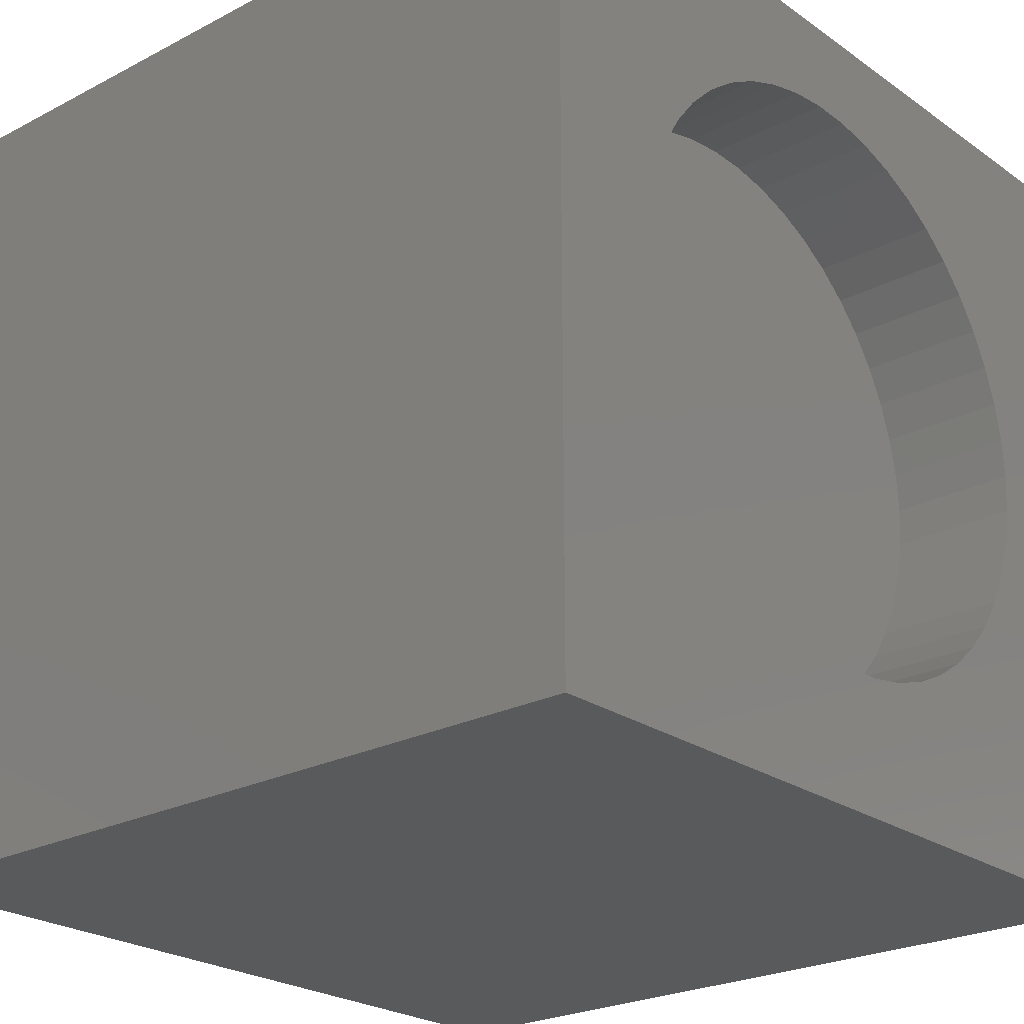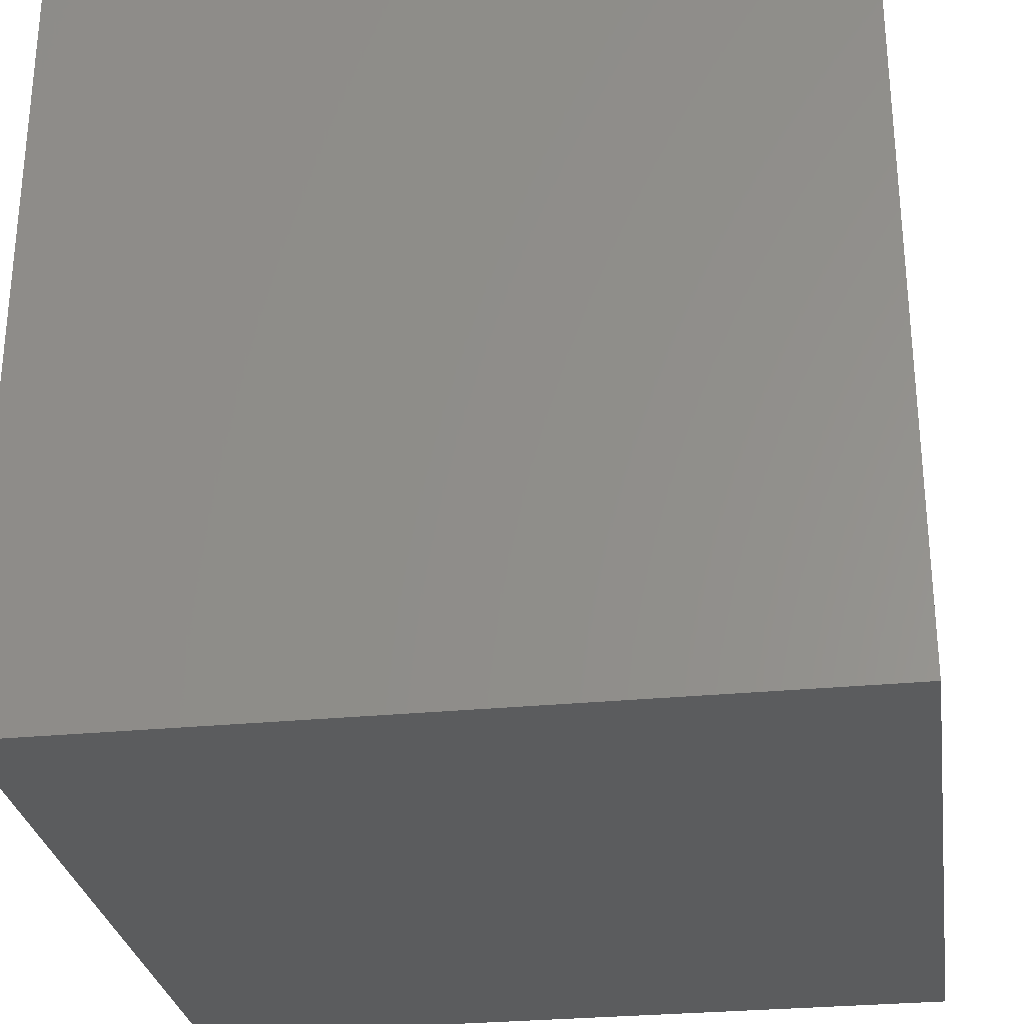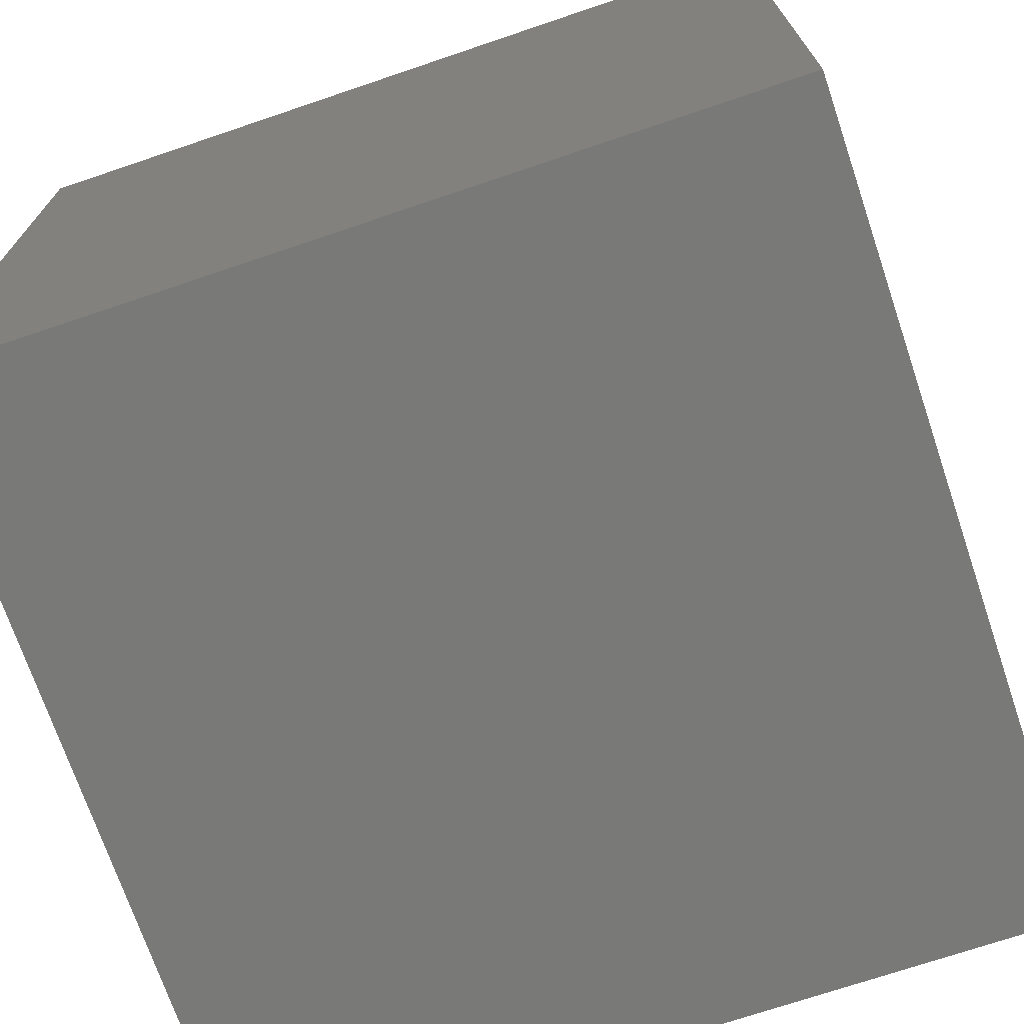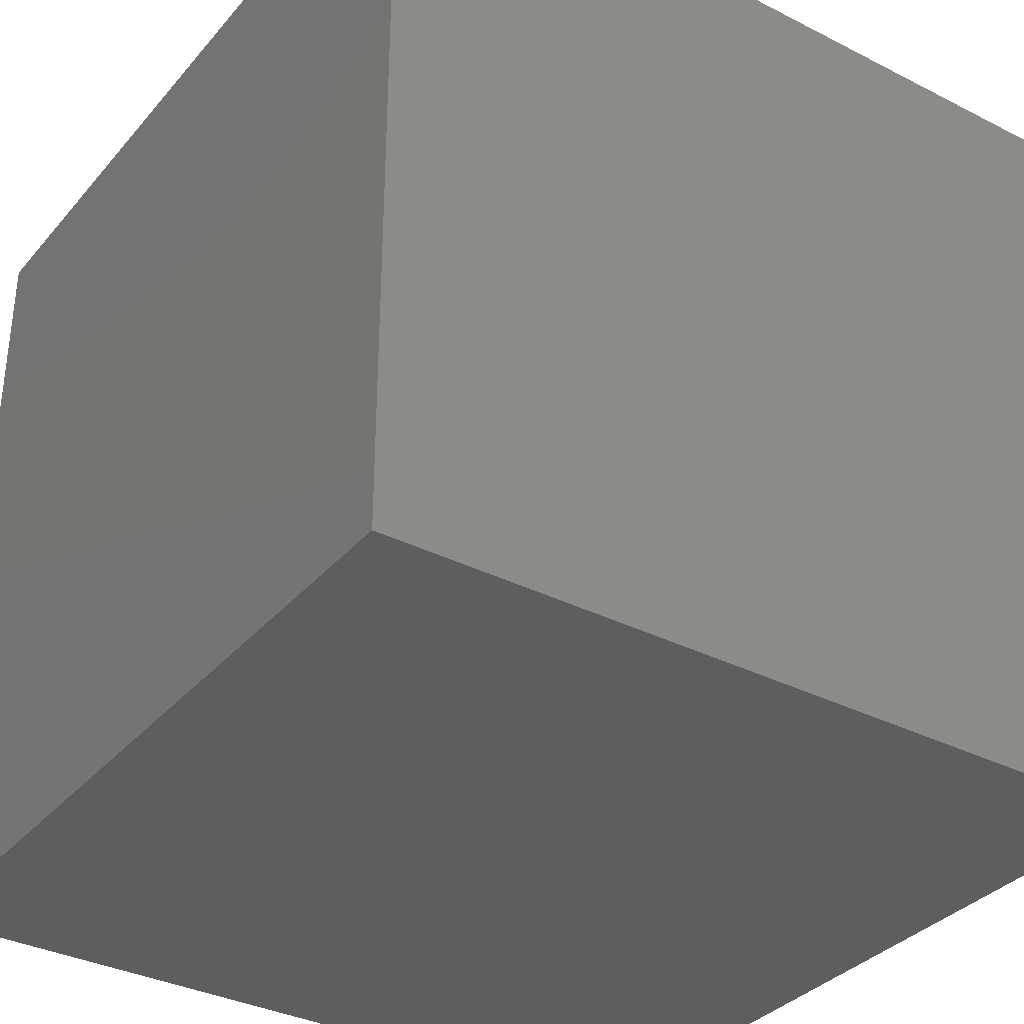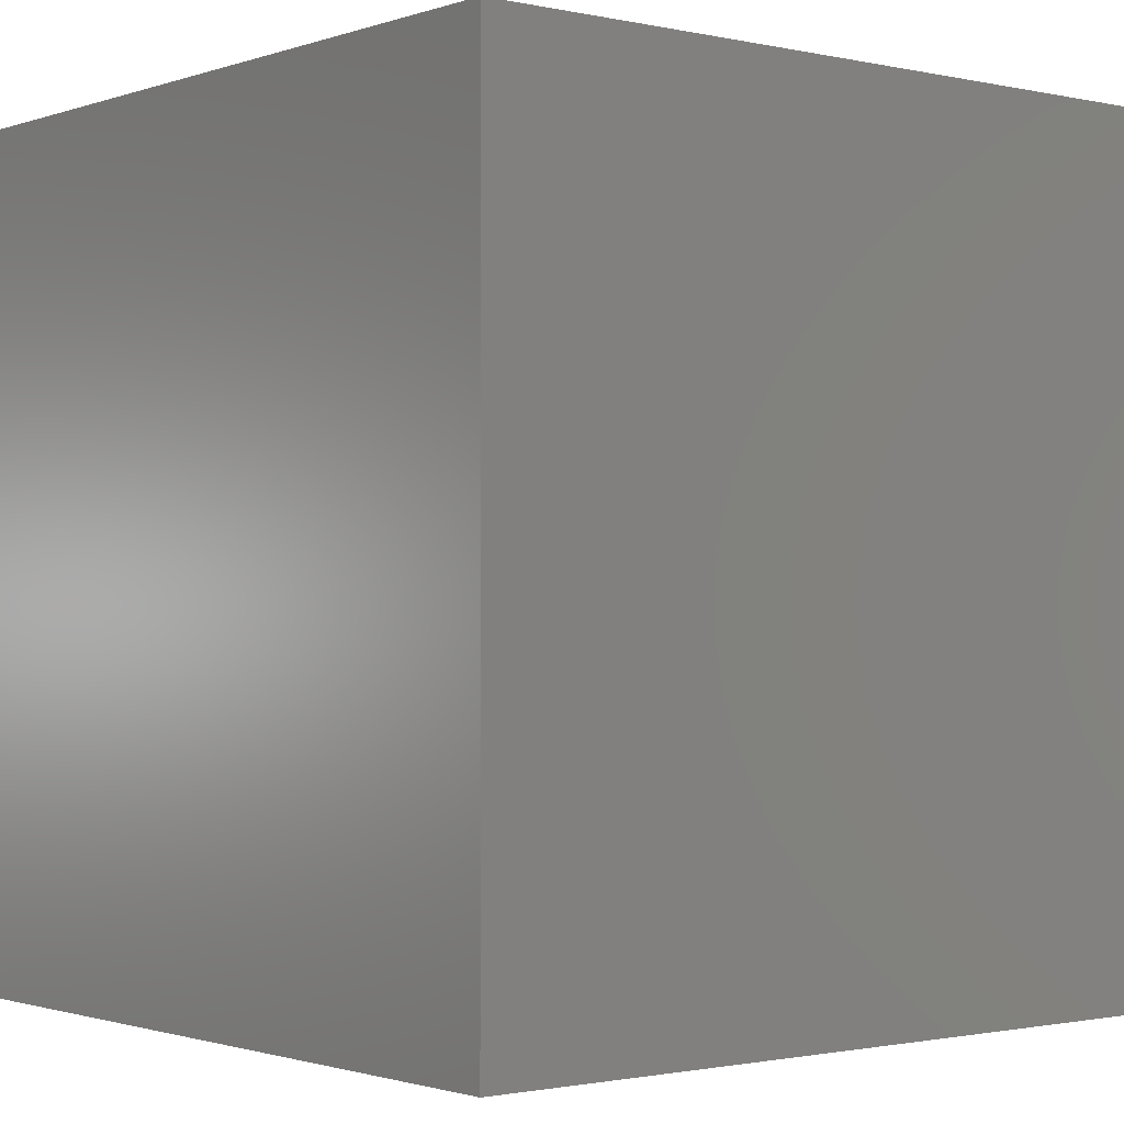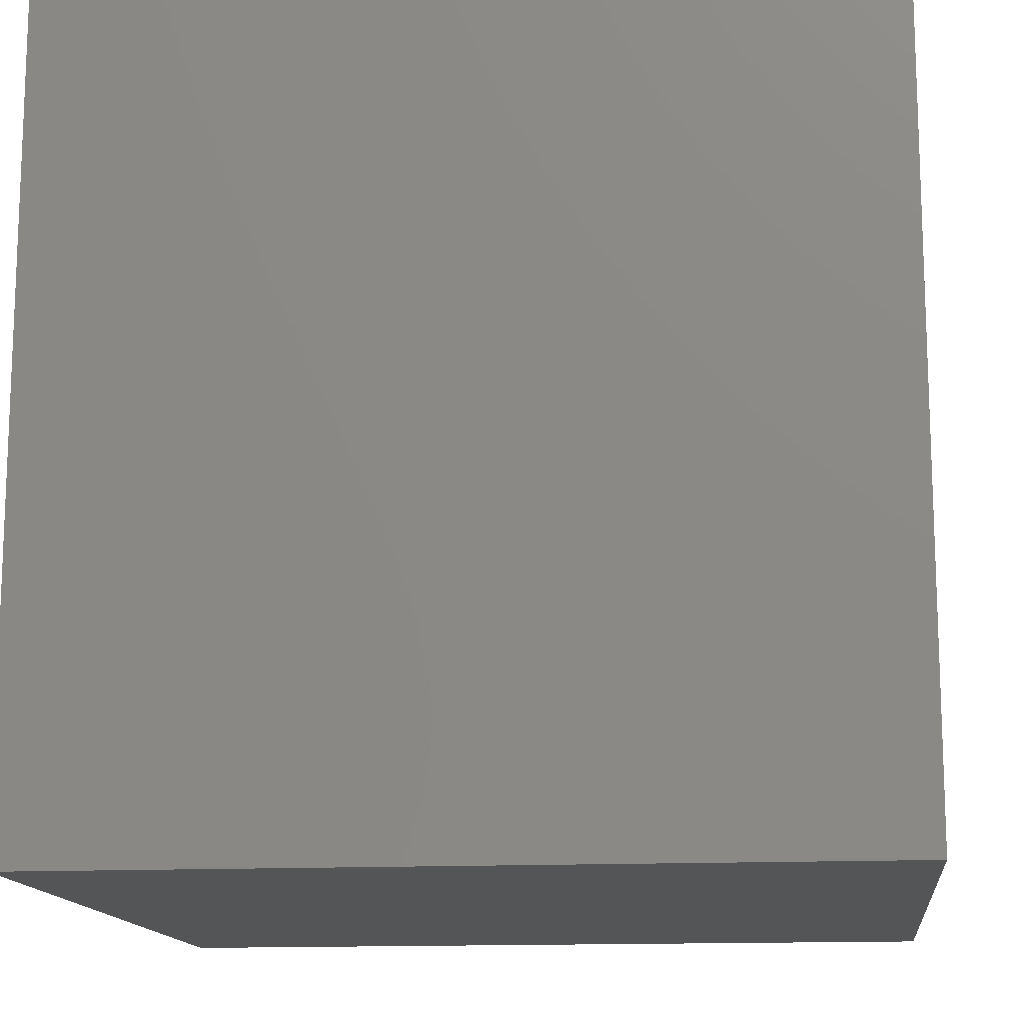
<metadata>
{"format":"stl","ext":"stl","renderer":"f3d","projection":"perspective","resolution":1024,"background":"white","views":[{"elev":-24.0,"azim":-49.1,"up":"+Y"},{"elev":-28.7,"azim":98.4,"up":"+Z"},{"elev":-71.8,"azim":108.7,"up":"+Y"},{"elev":-34.6,"azim":-124.3,"up":"+Z"},{"elev":-1.3,"azim":141.0,"up":"+Y"},{"elev":-13.9,"azim":-173.6,"up":"+Y"}]}
</metadata>
<code>
# stl→obj: 102 verts, 200 faces
v 0 10 10
v 0 10 0
v 0 0 10
v 0 0 0
v 5.847 8.757 10
v 6.308 8.614 10
v 10 10 10
v 6.745 8.411 10
v 8.493 4.289 10
v 8.335 3.834 10
v 10 0 10
v 6.308 1.873 10
v 5.847 1.73 10
v 4.889 8.853 10
v 5.371 8.837 10
v 7.152 8.151 10
v 7.52 7.84 10
v 7.844 7.482 10
v 8.117 7.084 10
v 8.335 6.654 10
v 8.493 6.198 10
v 8.589 5.725 10
v 8.621 5.244 10
v 8.589 4.762 10
v 5.371 1.65 10
v 4.889 1.634 10
v 4.409 1.682 10
v 3.939 1.794 10
v 3.489 1.967 10
v 3.066 2.199 10
v 2.678 2.485 10
v 2.331 2.821 10
v 2.032 7.288 10
v 2.331 7.666 10
v 8.117 3.403 10
v 7.844 3.005 10
v 7.52 2.647 10
v 2.032 3.2 10
v 1.786 3.615 10
v 1.598 4.059 10
v 7.152 2.336 10
v 6.745 2.076 10
v 1.47 4.524 10
v 1.406 5.002 10
v 1.406 5.485 10
v 1.47 5.963 10
v 1.598 6.428 10
v 1.786 6.873 10
v 3.489 8.52 10
v 3.939 8.693 10
v 4.409 8.805 10
v 2.678 8.002 10
v 3.066 8.288 10
v 10 10 0
v 10 0 0
v 8.589 4.762 8.431
v 8.621 5.244 8.431
v 8.589 5.725 8.431
v 8.493 6.198 8.431
v 8.335 6.654 8.431
v 8.117 7.084 8.431
v 7.844 7.482 8.431
v 7.52 7.84 8.431
v 7.152 8.151 8.431
v 6.745 8.411 8.431
v 6.308 8.614 8.431
v 5.847 8.757 8.431
v 5.371 8.837 8.431
v 4.889 8.853 8.431
v 4.409 8.805 8.431
v 3.939 8.693 8.431
v 3.489 8.52 8.431
v 3.066 8.288 8.431
v 2.678 8.002 8.431
v 2.331 7.666 8.431
v 2.032 7.288 8.431
v 1.786 6.873 8.431
v 1.598 6.428 8.431
v 1.47 5.963 8.431
v 1.406 5.485 8.431
v 1.406 5.002 8.431
v 1.47 4.524 8.431
v 1.598 4.059 8.431
v 1.786 3.615 8.431
v 2.032 3.2 8.431
v 2.331 2.821 8.431
v 2.678 2.485 8.431
v 3.066 2.199 8.431
v 3.489 1.967 8.431
v 3.939 1.794 8.431
v 4.409 1.682 8.431
v 4.889 1.634 8.431
v 5.371 1.65 8.431
v 5.847 1.73 8.431
v 6.308 1.873 8.431
v 6.745 2.076 8.431
v 7.152 2.336 8.431
v 7.52 2.647 8.431
v 7.844 3.005 8.431
v 8.117 3.403 8.431
v 8.335 3.834 8.431
v 8.493 4.289 8.431
f 1 2 3
f 3 2 4
f 5 6 7
f 7 6 8
f 9 10 11
f 11 12 13
f 1 14 7
f 7 14 15
f 7 15 5
f 8 16 7
f 7 16 17
f 7 17 18
f 18 19 7
f 7 19 20
f 7 20 21
f 21 22 7
f 7 22 23
f 7 23 11
f 11 23 24
f 11 24 9
f 13 25 11
f 11 25 26
f 11 26 3
f 26 27 3
f 3 27 28
f 3 28 29
f 29 30 3
f 3 30 31
f 3 31 32
f 33 34 1
f 10 35 11
f 11 35 36
f 11 36 37
f 32 38 3
f 3 38 39
f 3 39 40
f 37 41 11
f 11 41 42
f 11 42 12
f 40 43 3
f 3 43 44
f 3 44 1
f 1 44 45
f 1 45 46
f 46 47 1
f 1 47 48
f 1 48 33
f 49 50 1
f 1 50 51
f 1 51 14
f 34 52 1
f 1 52 53
f 1 53 49
f 54 7 55
f 55 7 11
f 2 54 4
f 4 54 55
f 7 54 1
f 1 54 2
f 55 11 4
f 4 11 3
f 56 23 57
f 57 23 22
f 57 22 58
f 58 22 21
f 58 21 59
f 59 21 20
f 59 20 60
f 60 20 19
f 60 19 61
f 61 19 18
f 61 18 62
f 62 18 17
f 62 17 63
f 63 17 16
f 63 16 64
f 64 16 8
f 64 8 65
f 65 8 6
f 65 6 66
f 66 6 5
f 66 5 67
f 67 5 15
f 67 15 68
f 68 15 14
f 68 14 69
f 69 14 51
f 69 51 70
f 70 51 50
f 70 50 71
f 71 50 49
f 71 49 72
f 72 49 53
f 72 53 73
f 73 53 52
f 73 52 74
f 74 52 34
f 74 34 75
f 75 34 33
f 75 33 76
f 76 33 48
f 76 48 77
f 77 48 47
f 77 47 78
f 78 47 46
f 78 46 79
f 79 46 45
f 79 45 80
f 80 45 44
f 80 44 81
f 81 44 43
f 81 43 82
f 82 43 40
f 82 40 83
f 83 40 39
f 83 39 84
f 84 39 38
f 84 38 85
f 85 38 32
f 85 32 86
f 86 32 31
f 86 31 87
f 87 31 30
f 87 30 88
f 88 30 29
f 88 29 89
f 89 29 28
f 89 28 90
f 90 28 27
f 90 27 91
f 91 27 26
f 91 26 92
f 92 26 25
f 92 25 93
f 93 25 13
f 93 13 94
f 94 13 12
f 94 12 95
f 95 12 42
f 95 42 96
f 96 42 41
f 96 41 97
f 97 41 37
f 97 37 98
f 98 37 36
f 98 36 99
f 99 36 35
f 99 35 100
f 100 35 10
f 100 10 101
f 101 10 9
f 101 9 102
f 102 9 24
f 102 24 56
f 56 24 23
f 57 58 78
f 78 58 59
f 78 59 77
f 70 71 59
f 102 79 80
f 97 98 82
f 82 98 99
f 82 99 100
f 79 102 78
f 78 102 56
f 78 56 57
f 82 83 97
f 97 83 84
f 97 84 85
f 80 81 102
f 102 81 82
f 102 82 101
f 101 82 100
f 74 75 59
f 59 75 76
f 59 76 77
f 95 87 94
f 94 87 88
f 85 86 97
f 97 86 87
f 97 87 96
f 96 87 95
f 59 60 61
f 64 65 59
f 59 65 66
f 59 66 67
f 67 68 59
f 59 68 69
f 59 69 70
f 71 72 59
f 59 72 73
f 59 73 74
f 88 89 94
f 94 89 90
f 94 90 93
f 93 90 91
f 93 91 92
f 61 62 59
f 59 62 63
f 59 63 64

</code>
